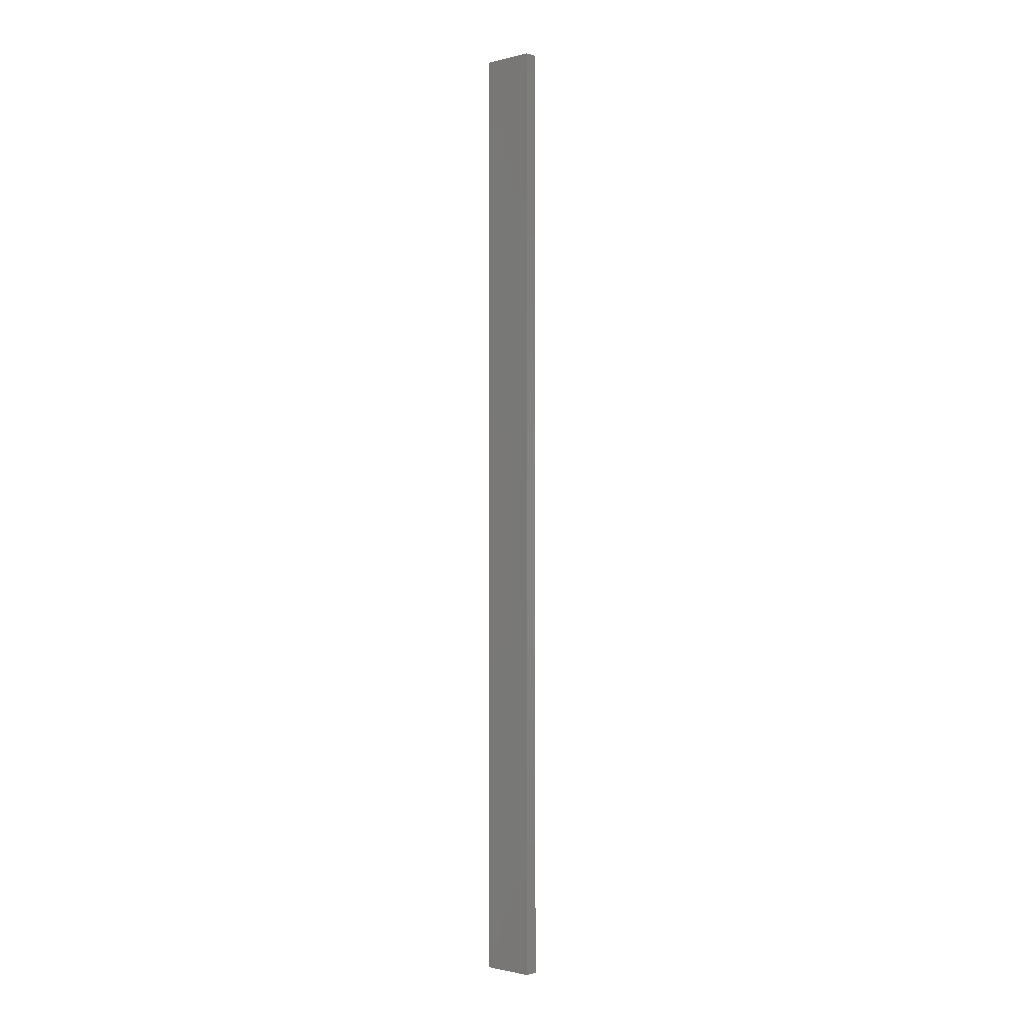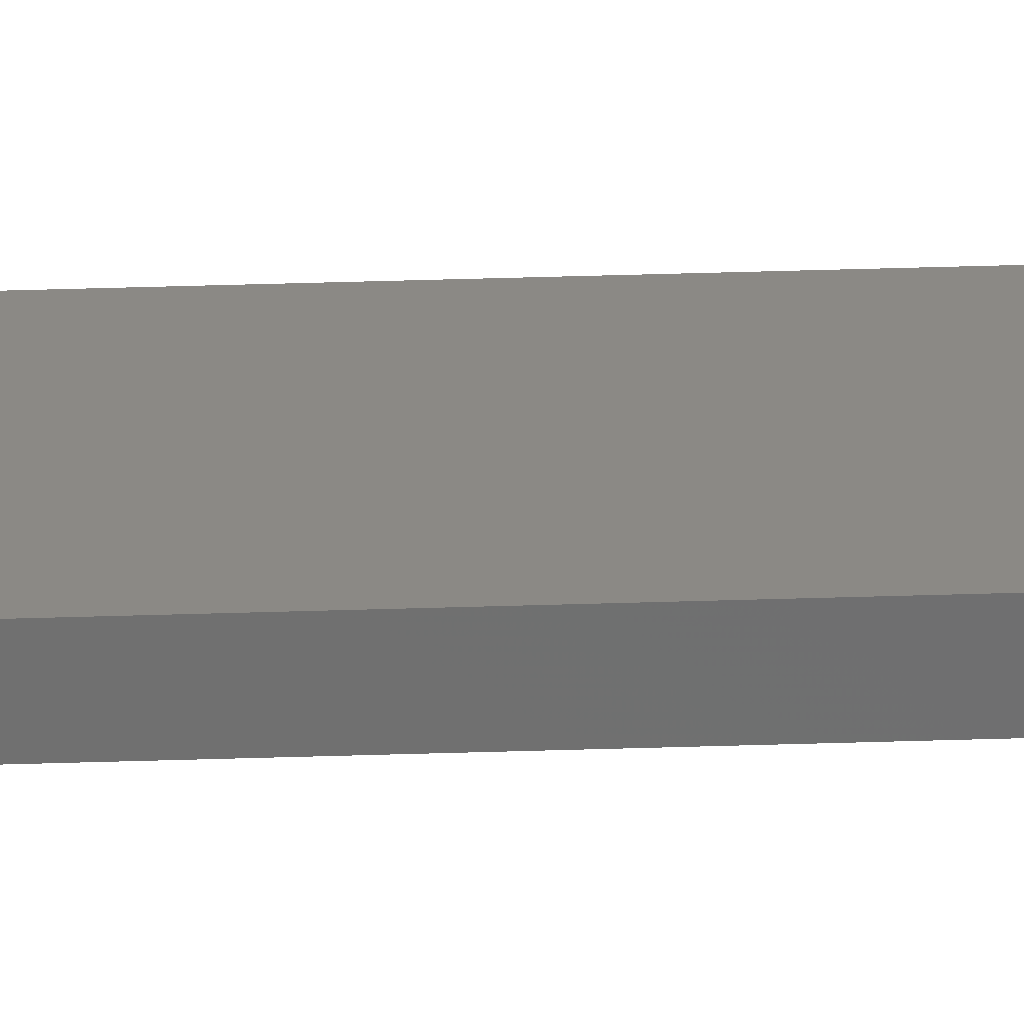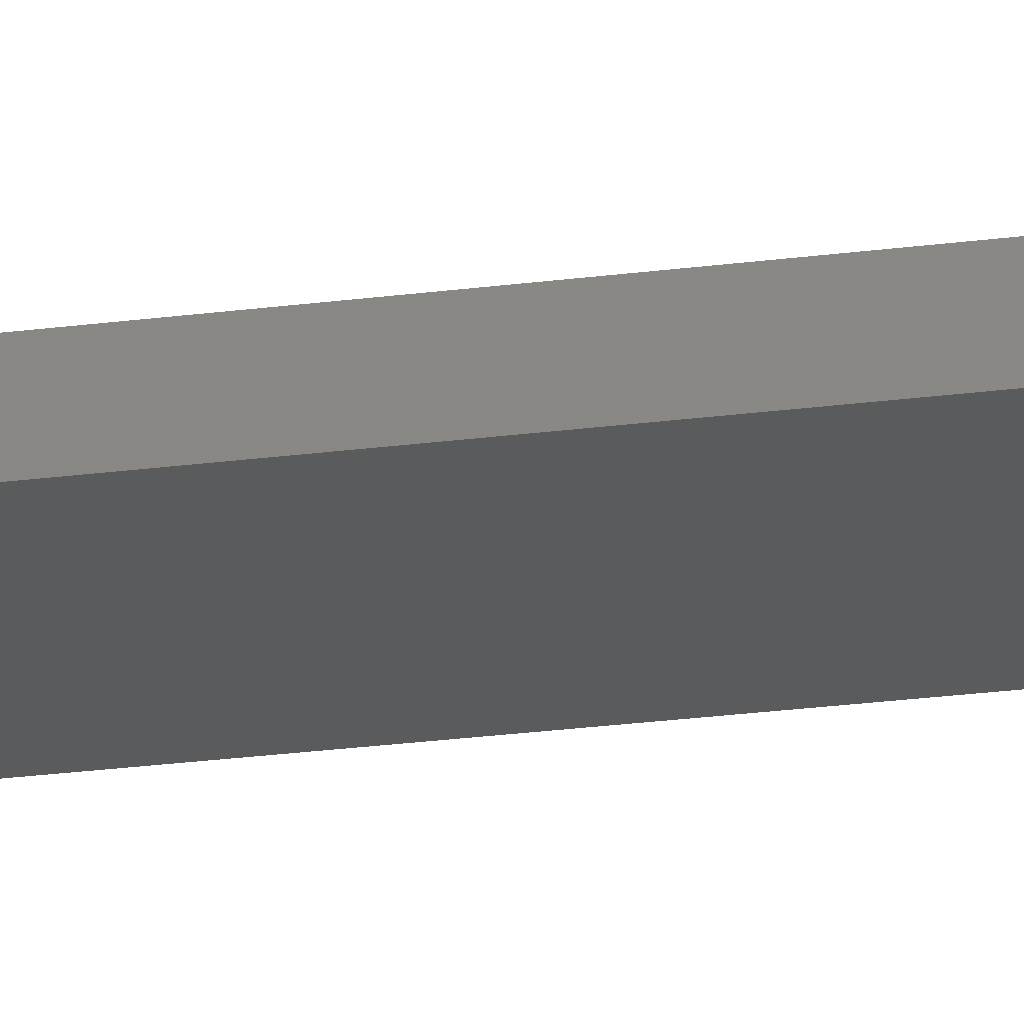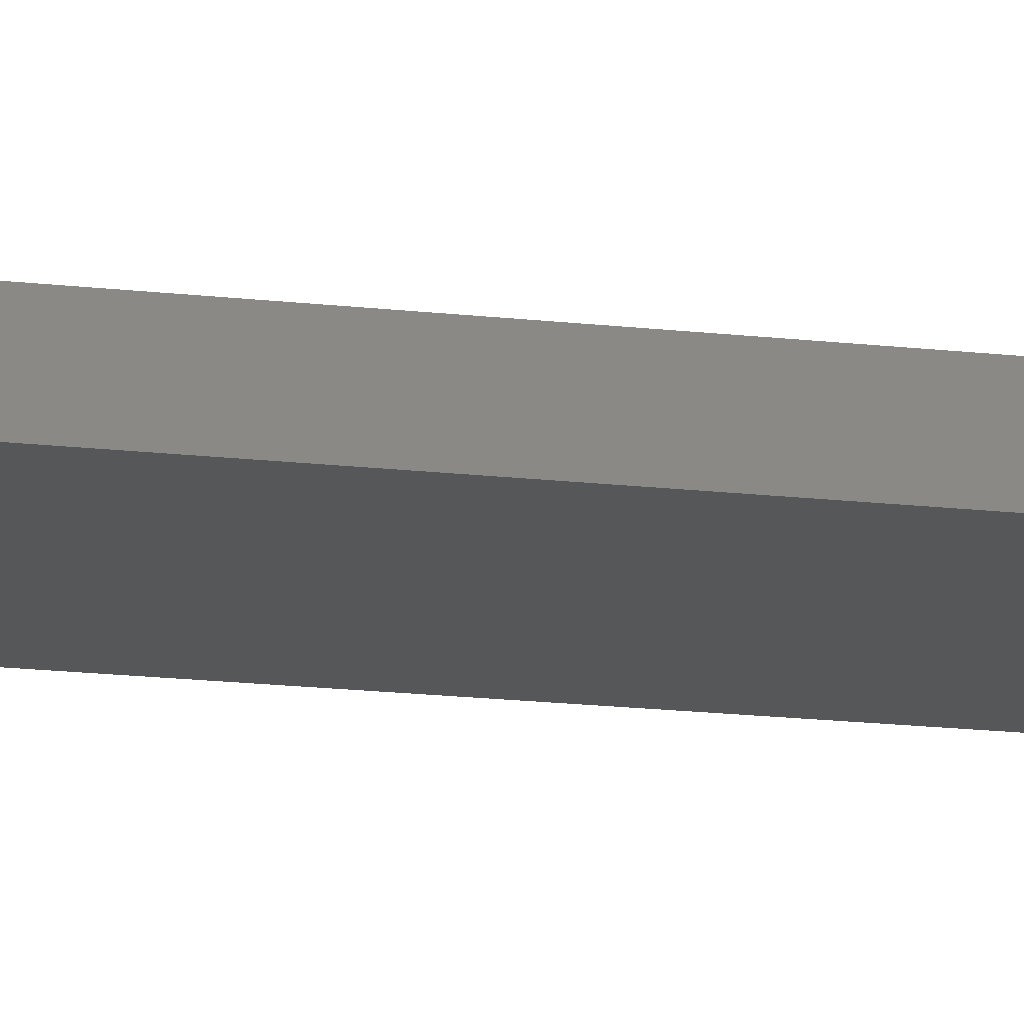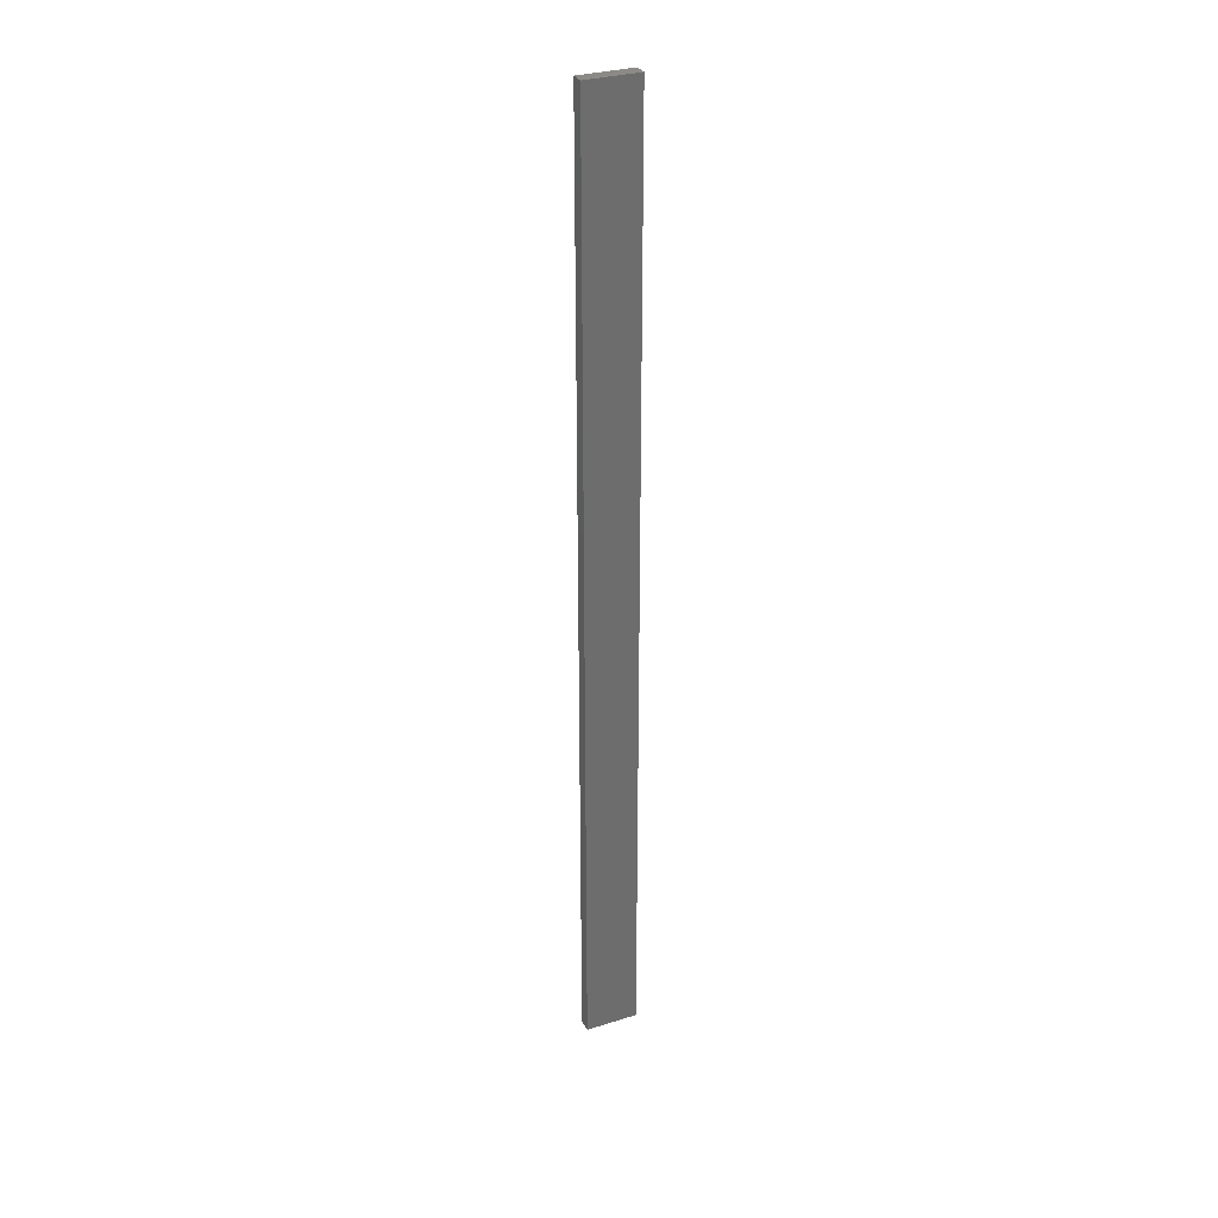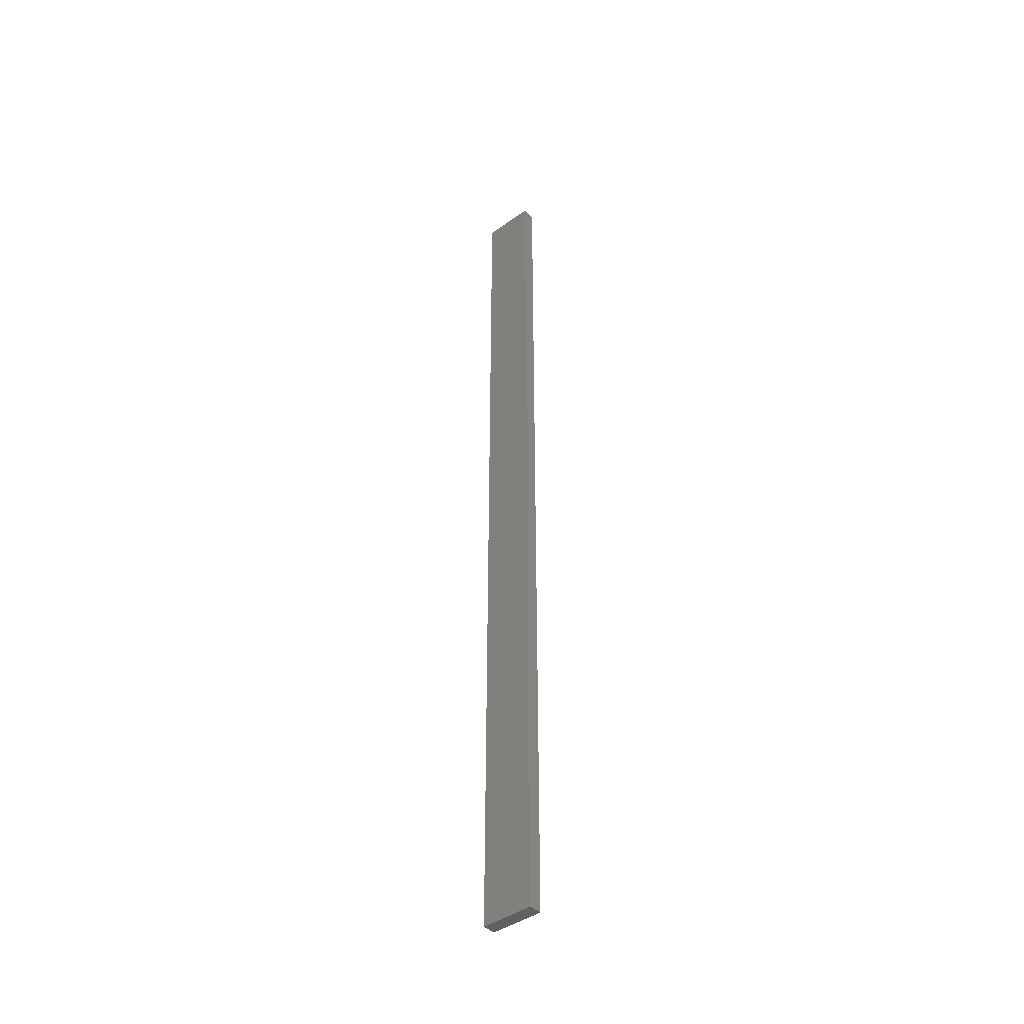
<metadata>
{"format":"stl","ext":"stl","renderer":"f3d","projection":"perspective","resolution":1024,"background":"white","views":[{"elev":-1.3,"azim":29.4,"up":"+Z"},{"elev":41.6,"azim":-92.2,"up":"+Y"},{"elev":-13.9,"azim":-69.3,"up":"+Y"},{"elev":-6.7,"azim":-120.5,"up":"+Y"},{"elev":31.1,"azim":144.0,"up":"+Z"},{"elev":-42.3,"azim":28.7,"up":"+Z"}]}
</metadata>
<code>
# stl→obj: 16 verts, 28 faces
v 19.02 2.405 4.252
v 18.96 2.419 4.252
v 18.96 2.419 7.843
v 19.02 2.405 7.843
v 19.09 2.391 4.252
v 19.09 2.391 7.843
v 19.15 2.377 7.843
v 19.15 2.377 4.252
v 19.14 2.328 4.252
v 19.14 2.328 7.843
v 18.95 2.37 7.843
v 19.01 2.356 4.252
v 19.01 2.356 7.843
v 18.95 2.37 4.252
v 19.08 2.342 4.252
v 19.08 2.342 7.843
f 1 2 3
f 1 3 4
f 5 4 6
f 5 6 7
f 5 1 4
f 8 5 7
f 9 8 7
f 9 7 10
f 11 12 13
f 14 12 11
f 13 15 16
f 16 15 10
f 12 15 13
f 15 9 10
f 2 14 11
f 2 11 3
f 9 15 8
f 15 5 8
f 15 12 5
f 12 1 5
f 12 14 1
f 14 2 1
f 16 10 7
f 6 16 7
f 13 16 6
f 4 13 6
f 3 11 13
f 3 13 4

</code>
